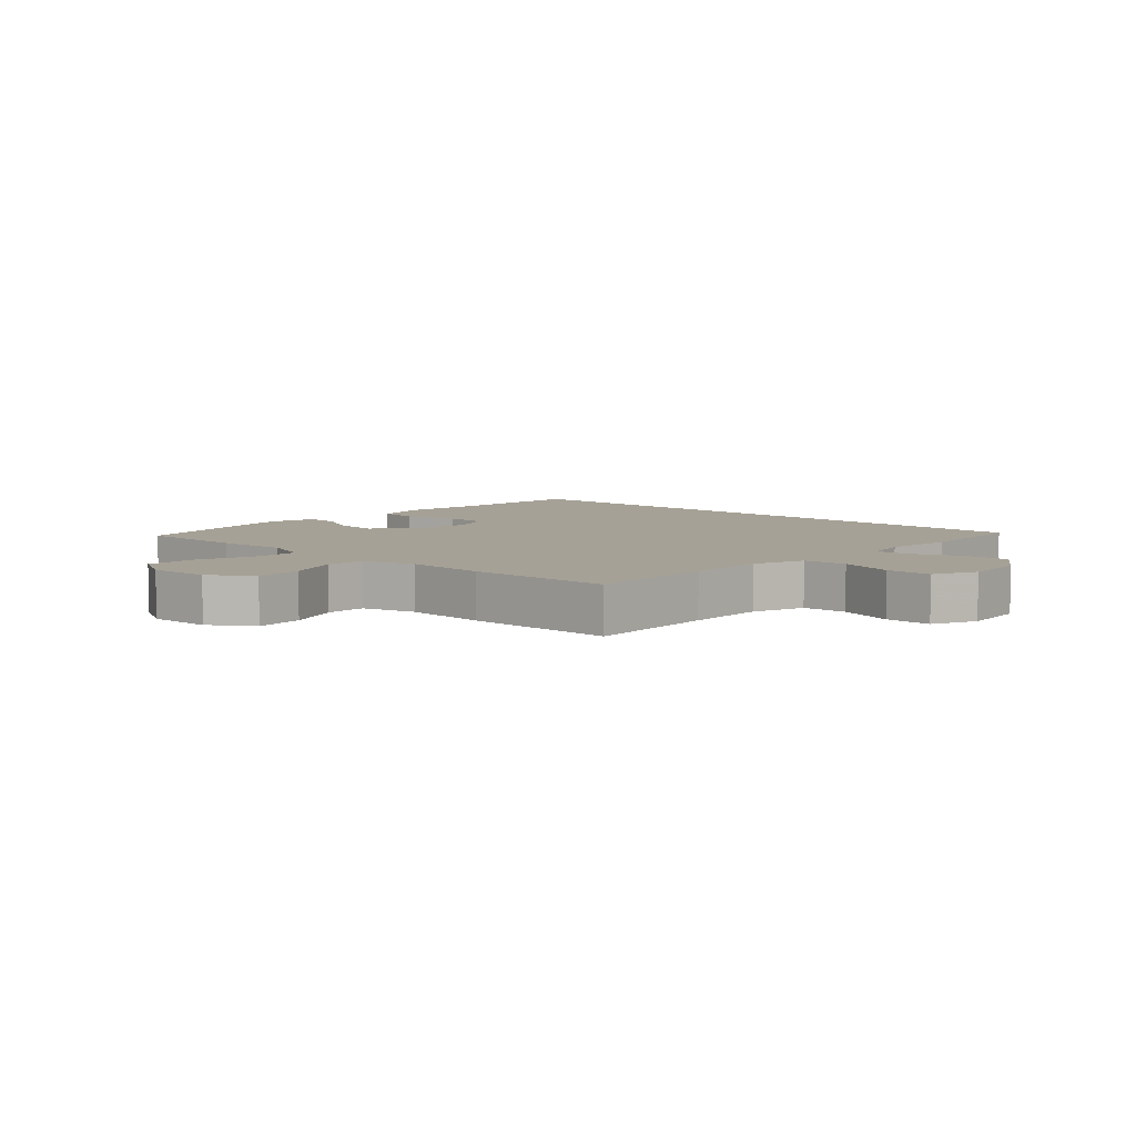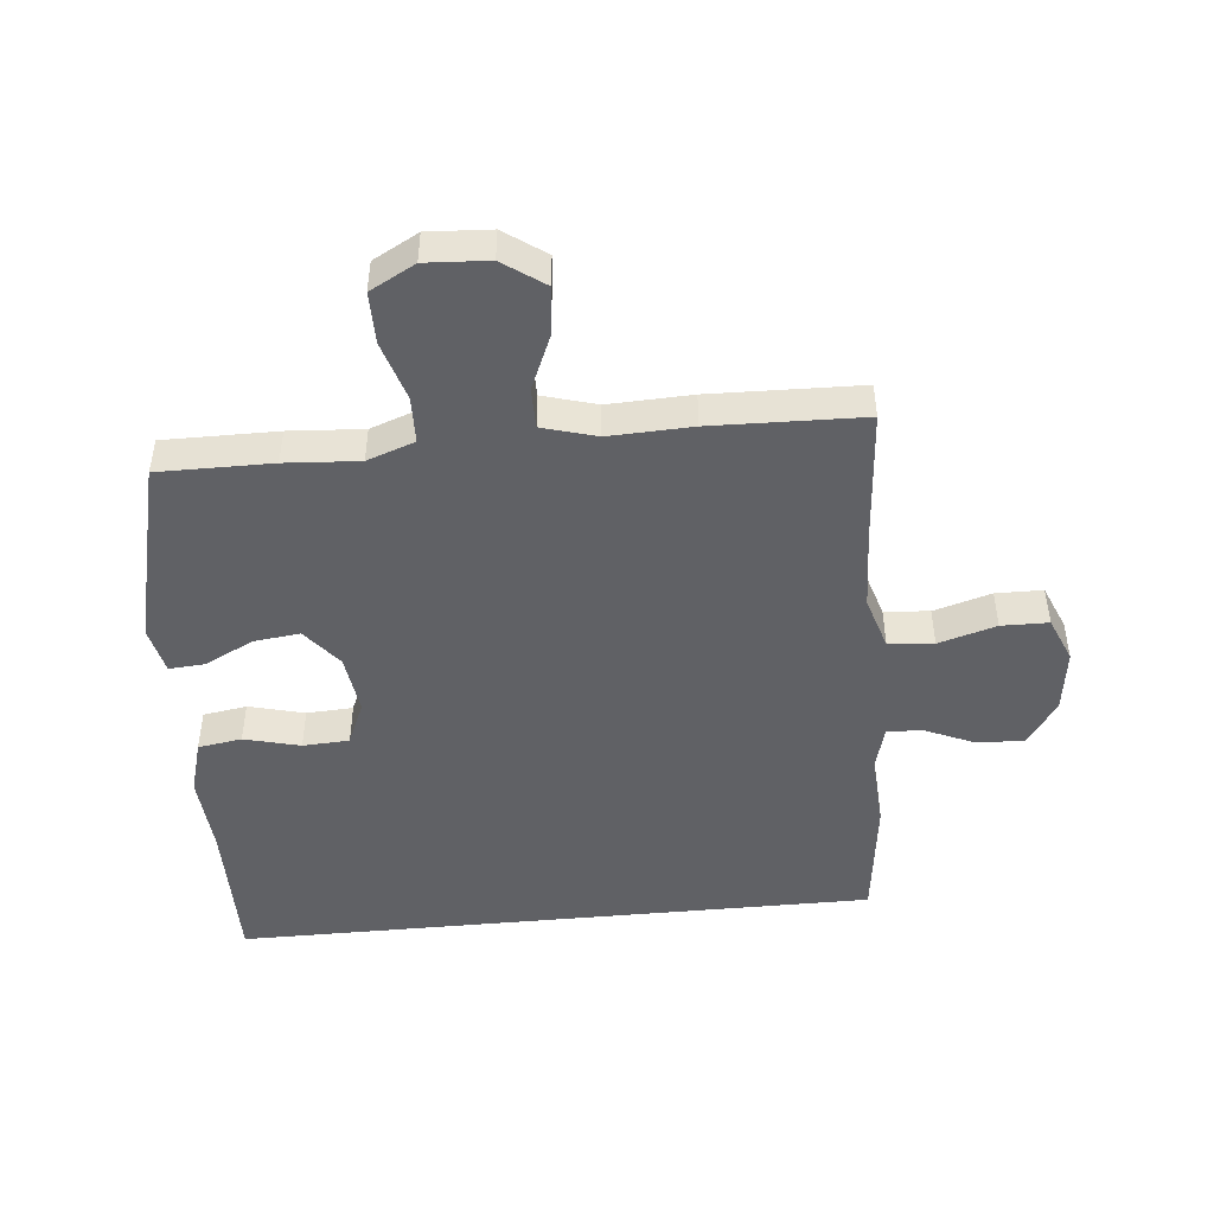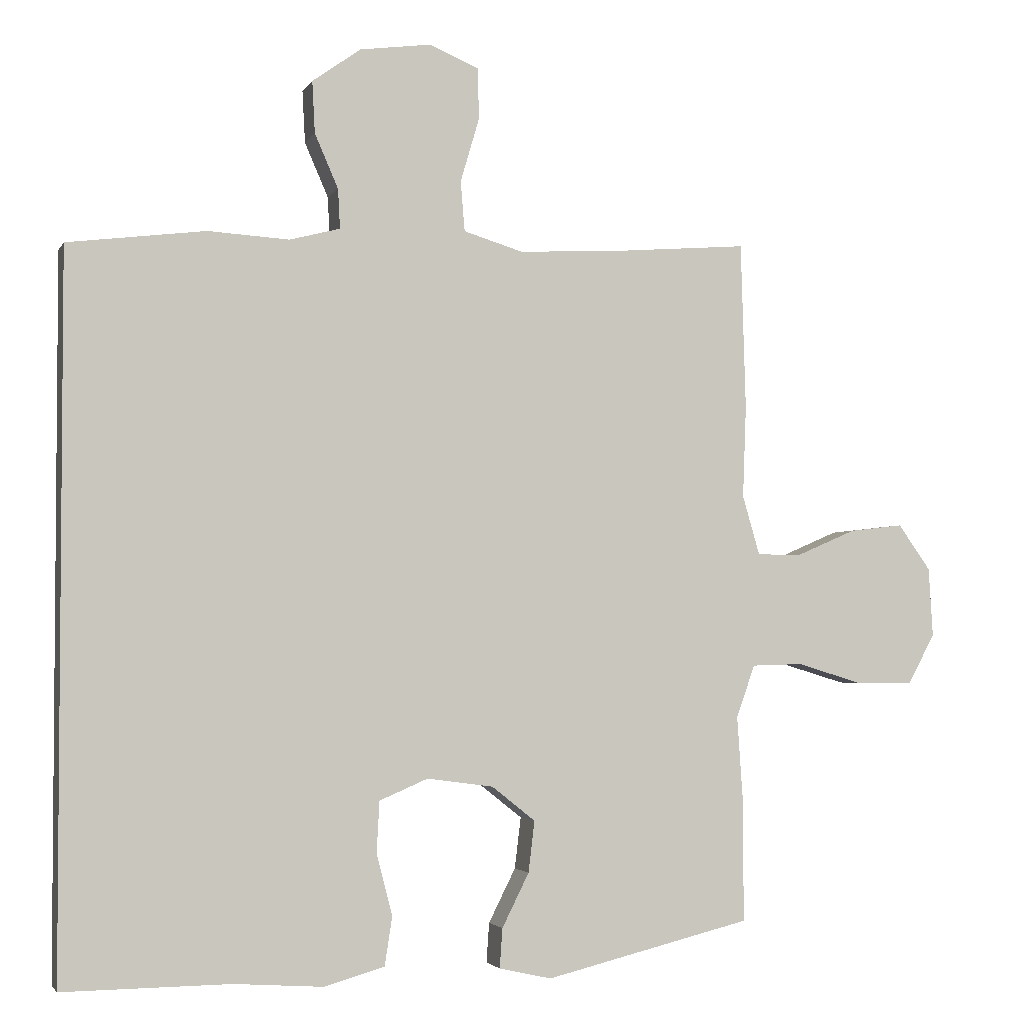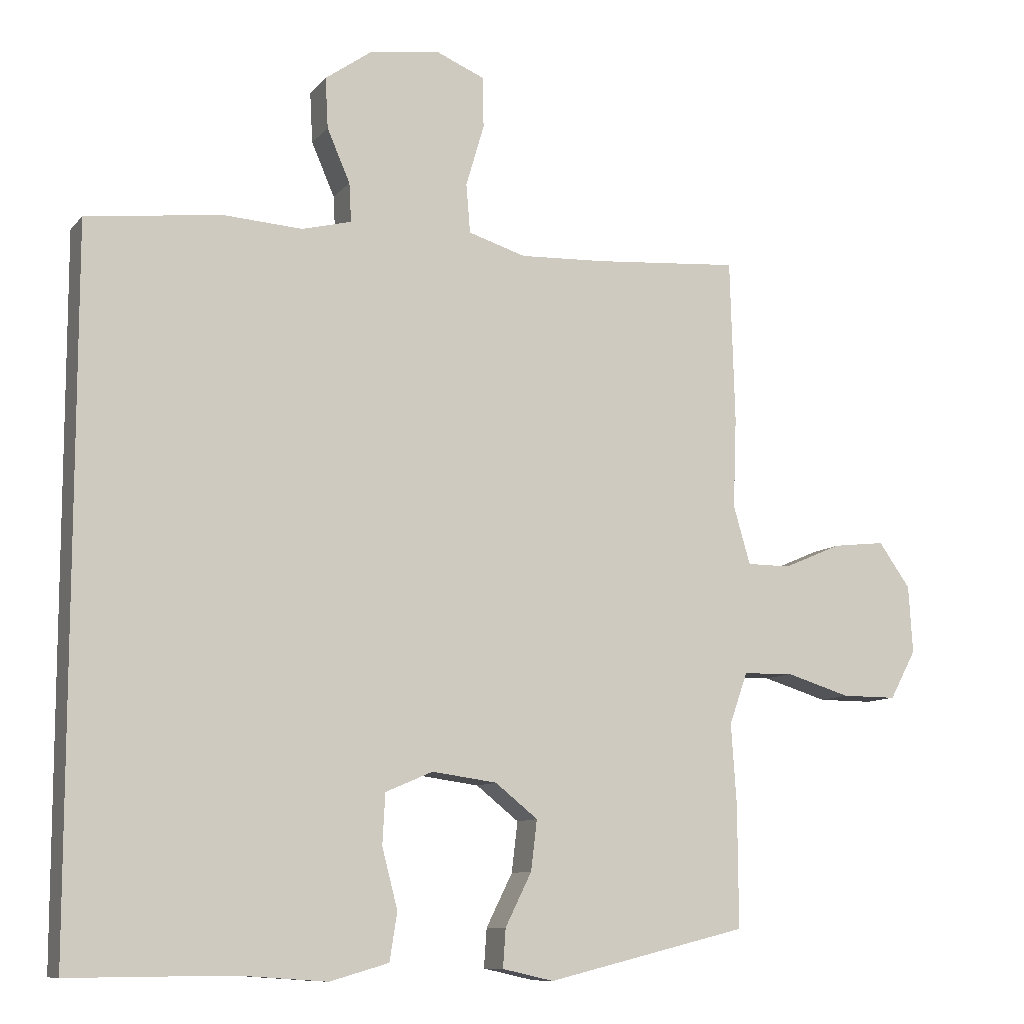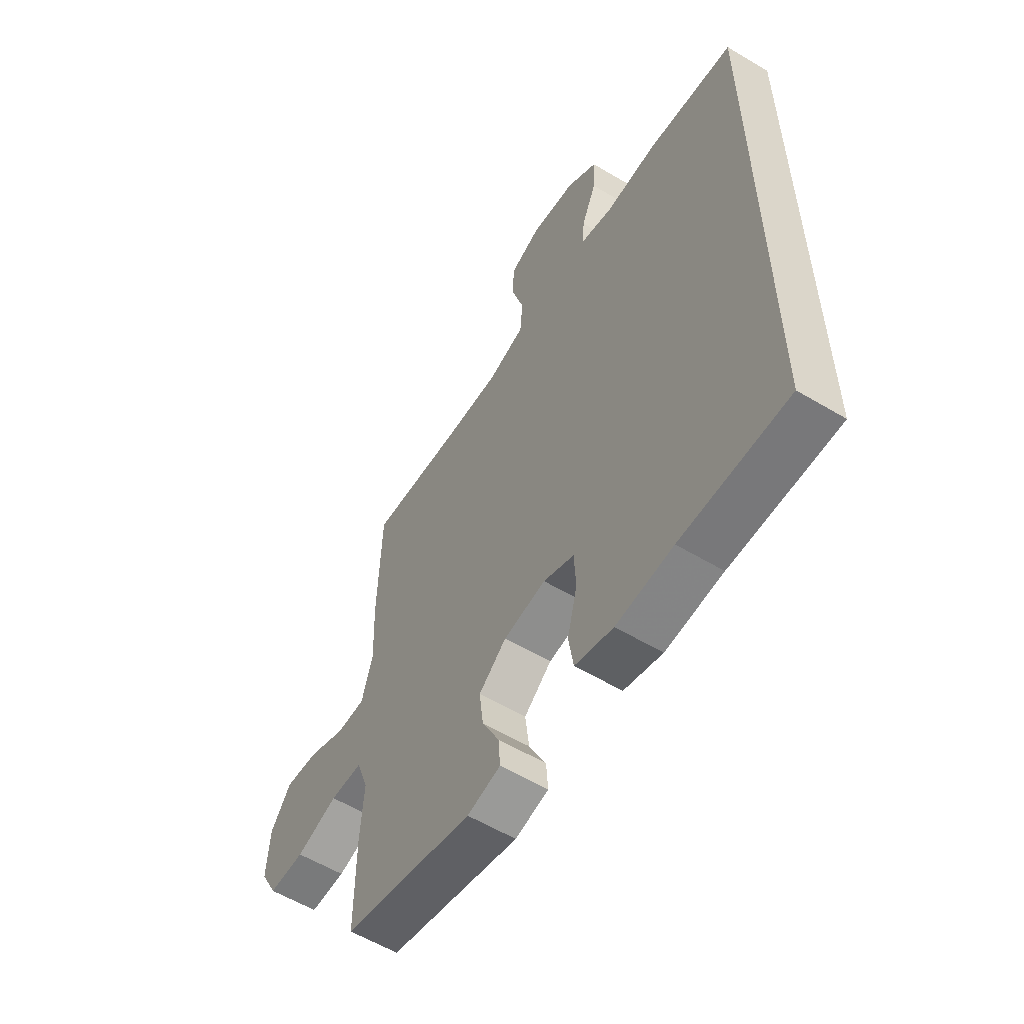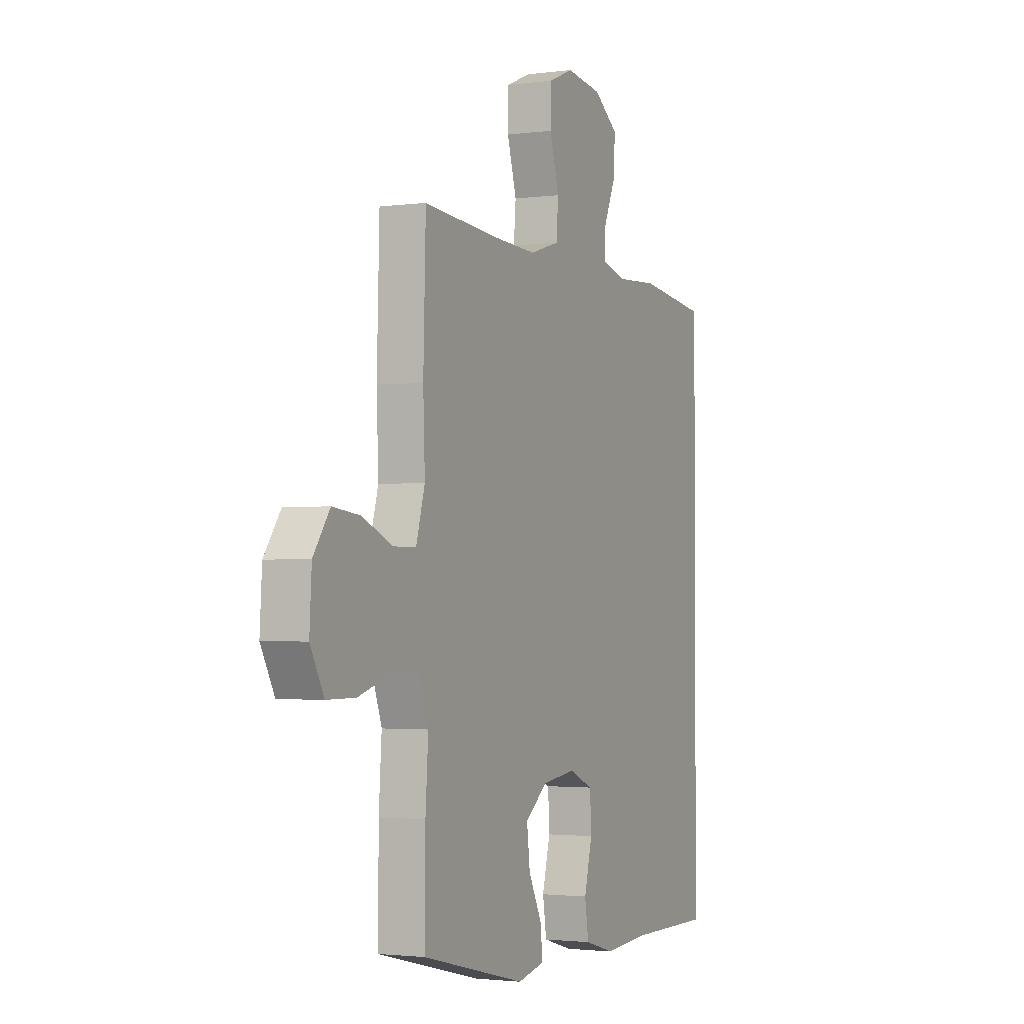
<metadata>
{"format":"obj","ext":"obj","renderer":"f3d","projection":"perspective","resolution":1024,"background":"white","views":[{"elev":6.2,"azim":-46.0,"up":"+Y"},{"elev":-47.1,"azim":-84.4,"up":"+Y"},{"elev":-2.9,"azim":163.7,"up":"+Z"},{"elev":-9.8,"azim":157.0,"up":"+Z"},{"elev":-58.0,"azim":58.2,"up":"+Z"},{"elev":-2.1,"azim":-64.9,"up":"+Z"}]}
</metadata>
<code>
v -0.5 0.07 -0.5
v -0.499 0.07 -0.319
v -0.491 0.07 -0.201
v -0.518 0.07 -0.125
v -0.592 0.07 -0.123
v -0.688 0.07 -0.152
v -0.77 0.07 -0.152
v -0.809 0.07 -0.08
v -0.803 0.07 0.02
v -0.756 0.07 0.086
v -0.678 0.07 0.077
v -0.592 0.07 0.04
v -0.527 0.07 0.04
v -0.502 0.07 0.126
v -0.507 0.07 0.259
v -0.5 0.07 0.5
v -0.287 0.07 0.483
v -0.158 0.07 0.477
v -0.073 0.07 0.503
v -0.067 0.07 0.575
v -0.094 0.07 0.667
v -0.093 0.07 0.742
v -0.021 0.07 0.772
v 0.082 0.07 0.758
v 0.152 0.07 0.708
v 0.148 0.07 0.633
v 0.114 0.07 0.555
v 0.111 0.07 0.498
v 0.184 0.07 0.479
v 0.301 0.07 0.486
v 0.5 0.07 0.461
v 0.5 0.07 -0.565
v 0.259 0.07 -0.563
v 0.13 0.07 -0.572
v 0.043 0.07 -0.547
v 0.032 0.07 -0.477
v 0.055 0.07 -0.388
v 0.051 0.07 -0.314
v -0.019 0.07 -0.284
v -0.115 0.07 -0.297
v -0.178 0.07 -0.347
v -0.169 0.07 -0.421
v -0.13 0.07 -0.499
v -0.126 0.07 -0.556
v -0.202 0.07 -0.573
v -0.5 0 -0.5
v -0.499 0 -0.319
v -0.491 0 -0.201
v -0.518 0 -0.125
v -0.592 0 -0.123
v -0.688 0 -0.152
v -0.77 0 -0.152
v -0.809 0 -0.08
v -0.803 0 0.02
v -0.756 0 0.086
v -0.678 0 0.077
v -0.592 0 0.04
v -0.527 0 0.04
v -0.502 0 0.126
v -0.507 0 0.259
v -0.5 0 0.5
v -0.287 0 0.483
v -0.158 0 0.477
v -0.073 0 0.503
v -0.067 0 0.575
v -0.094 0 0.667
v -0.093 0 0.742
v -0.021 0 0.772
v 0.082 0 0.758
v 0.152 0 0.708
v 0.148 0 0.633
v 0.114 0 0.555
v 0.111 0 0.498
v 0.184 0 0.479
v 0.301 0 0.486
v 0.5 0 0.461
v 0.5 0 -0.565
v 0.259 0 -0.563
v 0.13 0 -0.572
v 0.043 0 -0.547
v 0.032 0 -0.477
v 0.055 0 -0.388
v 0.051 0 -0.314
v -0.019 0 -0.284
v -0.115 0 -0.297
v -0.178 0 -0.347
v -0.169 0 -0.421
v -0.13 0 -0.499
v -0.126 0 -0.556
v -0.202 0 -0.573
f 1 2 3
f 45 1 3
f 44 45 3
f 43 44 3
f 42 43 3
f 41 42 3 4
f 40 41 4
f 39 40 4
f 35 36 37
f 34 35 37
f 33 34 37
f 33 37 38
f 32 33 38
f 31 32 38
f 30 31 38
f 29 30 38
f 28 29 38 39
f 25 26 27
f 24 25 27
f 23 24 27
f 22 23 27
f 21 22 27
f 20 21 27
f 27 28 39
f 20 27 39
f 19 20 39
f 14 15 16 17
f 13 14 17 18
f 10 11 12
f 9 10 12
f 8 9 12
f 7 8 12
f 6 7 12
f 5 6 12
f 4 5 12 13
f 18 19 39
f 13 18 39
f 4 13 39
f 48 47 46
f 48 46 90
f 48 90 89
f 48 89 88
f 48 88 87
f 49 48 87 86
f 49 86 85
f 49 85 84
f 82 81 80
f 82 80 79
f 82 79 78
f 83 82 78
f 83 78 77
f 83 77 76
f 83 76 75
f 83 75 74
f 84 83 74 73
f 72 71 70
f 72 70 69
f 72 69 68
f 72 68 67
f 72 67 66
f 72 66 65
f 84 73 72
f 84 72 65
f 84 65 64
f 62 61 60 59
f 63 62 59 58
f 57 56 55
f 57 55 54
f 57 54 53
f 57 53 52
f 57 52 51
f 57 51 50
f 58 57 50 49
f 84 64 63
f 84 63 58
f 84 58 49
f 1 46 47 2
f 2 47 48 3
f 3 48 49 4
f 4 49 50 5
f 5 50 51 6
f 6 51 52 7
f 7 52 53 8
f 8 53 54 9
f 9 54 55 10
f 10 55 56 11
f 11 56 57 12
f 12 57 58 13
f 13 58 59 14
f 14 59 60 15
f 15 60 61 16
f 16 61 62 17
f 17 62 63 18
f 18 63 64 19
f 19 64 65 20
f 20 65 66 21
f 21 66 67 22
f 22 67 68 23
f 23 68 69 24
f 24 69 70 25
f 25 70 71 26
f 26 71 72 27
f 27 72 73 28
f 28 73 74 29
f 29 74 75 30
f 30 75 76 31
f 31 76 77 32
f 32 77 78 33
f 33 78 79 34
f 34 79 80 35
f 35 80 81 36
f 36 81 82 37
f 37 82 83 38
f 38 83 84 39
f 39 84 85 40
f 40 85 86 41
f 41 86 87 42
f 42 87 88 43
f 43 88 89 44
f 44 89 90 45
f 45 90 46 1

</code>
